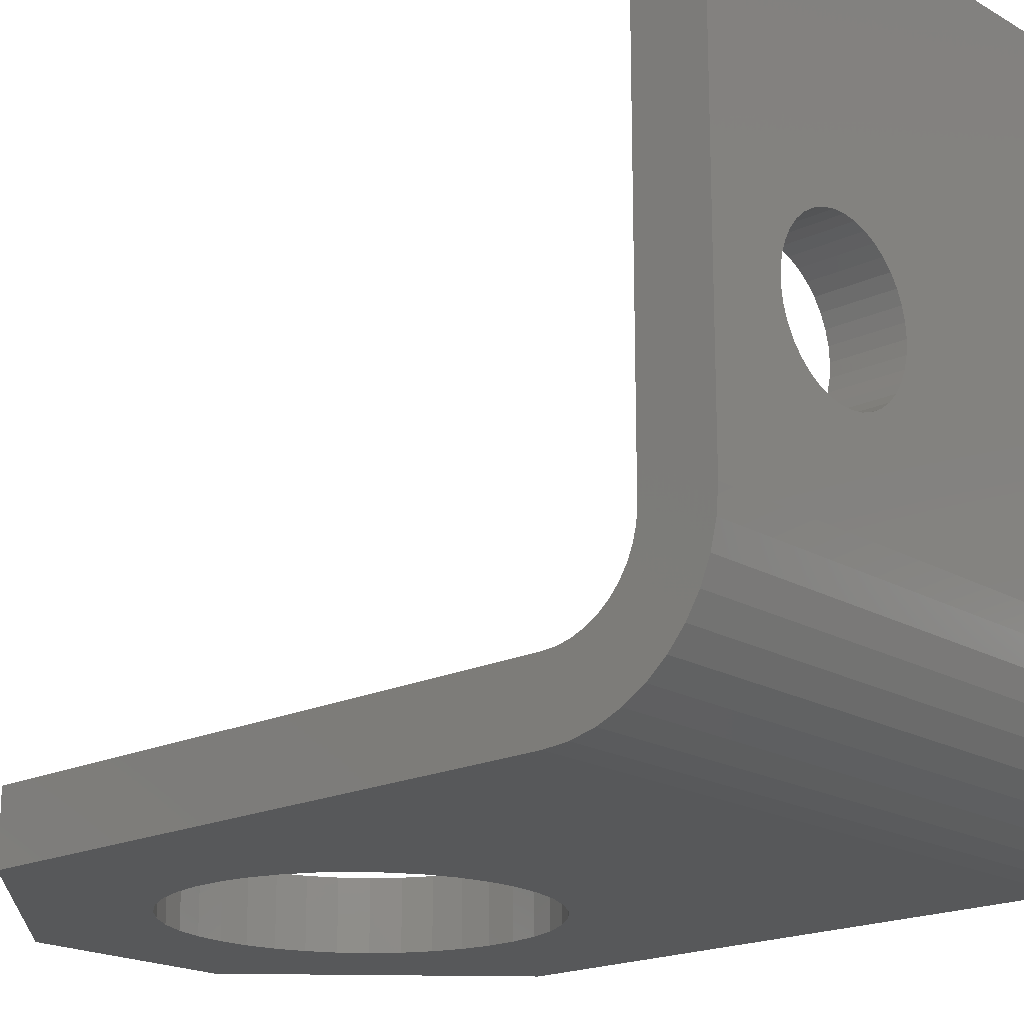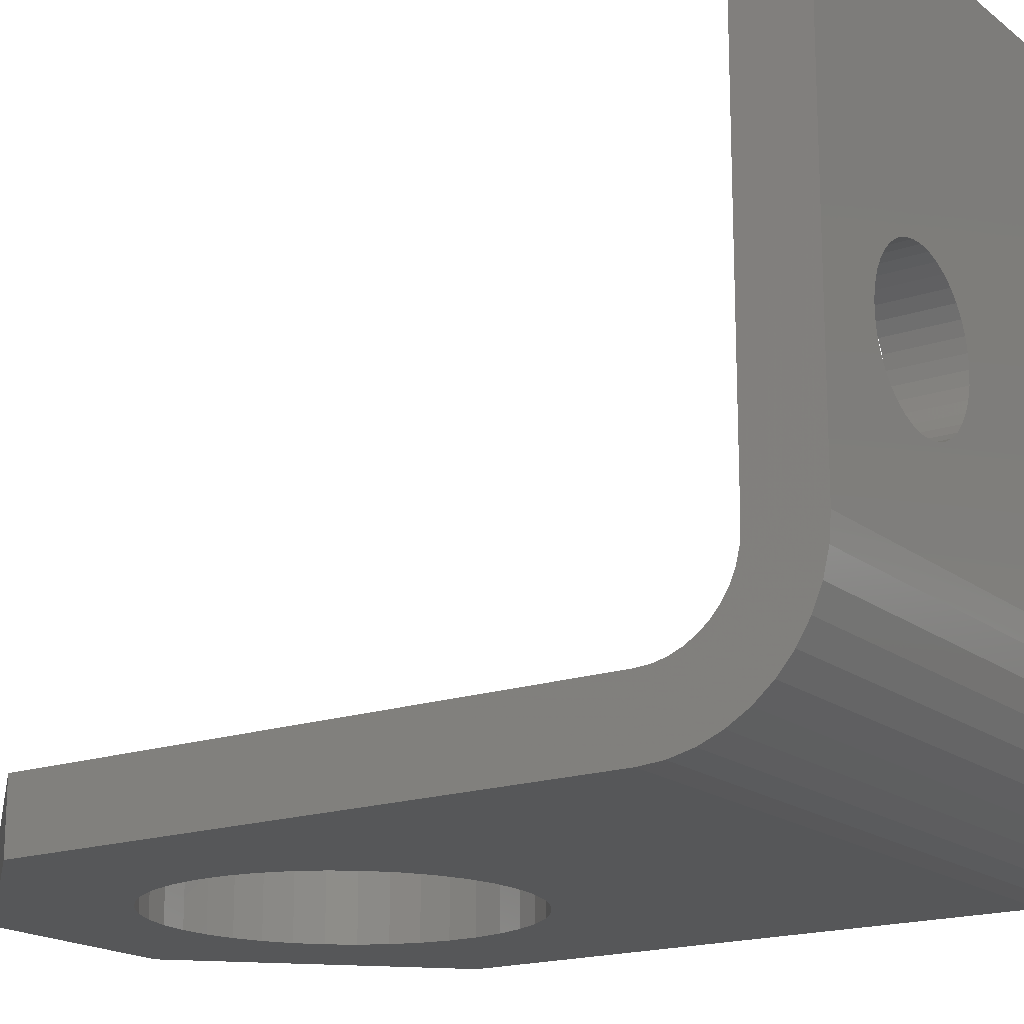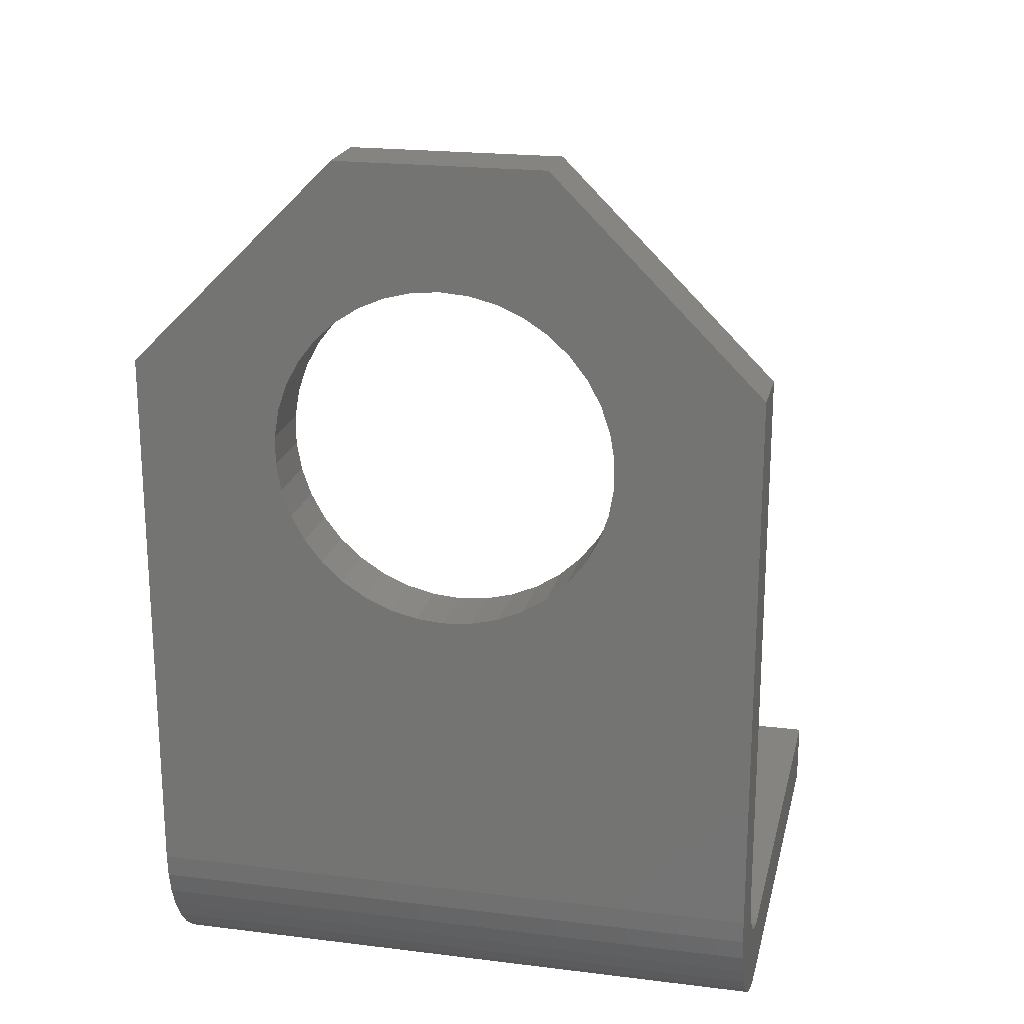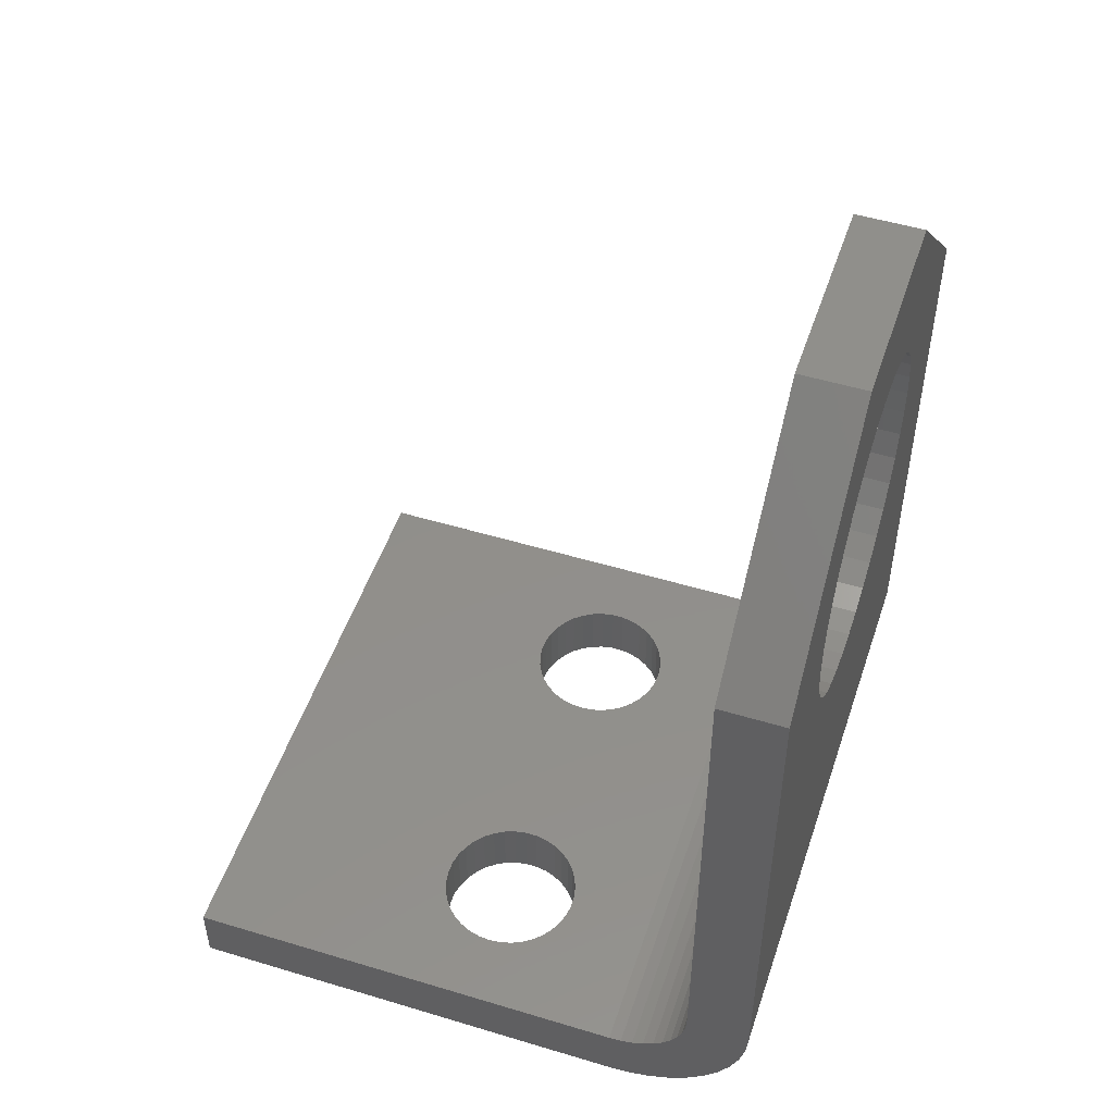
<metadata>
{"format":"stl","ext":"stl","renderer":"f3d","projection":"perspective","resolution":1024,"background":"white","views":[{"elev":-18.8,"azim":132.1,"up":"+Y"},{"elev":-17.7,"azim":124.1,"up":"+Y"},{"elev":20.7,"azim":12.6,"up":"+Z"},{"elev":50.6,"azim":-71.7,"up":"+Z"}]}
</metadata>
<code>
# stl→obj: 280 verts, 568 faces
v 1.775 7.796 1.6
v 1.775 7.796 0.0001031
v 1.85 8.083 1.6
v 1.85 8.083 0.0001031
v 1.972 8.354 1.6
v 1.972 8.354 0.0001031
v 2.139 8.599 1.6
v 2.139 8.599 0.0001031
v 2.344 8.814 1.6
v 2.344 8.814 0.0001031
v 2.583 8.99 1.6
v 2.583 8.99 0.0001031
v 2.848 9.124 1.6
v 2.848 9.124 0.0001031
v 3.131 9.211 1.6
v 3.131 9.211 0.0001031
v 3.426 9.249 1.6
v 3.426 9.249 0.0001031
v 3.722 9.236 1.6
v 3.722 9.236 0.0001031
v 4.013 9.173 1.6
v 4.013 9.173 0.0001031
v 4.288 9.063 1.6
v 4.288 9.063 0.0001031
v 4.541 8.907 1.6
v 4.541 8.907 0.0001031
v 4.764 8.711 1.6
v 4.764 8.711 0.0001031
v 4.95 8.48 1.6
v 4.95 8.48 0.0001031
v 5.095 8.221 1.6
v 5.095 8.221 0.0001031
v 5.194 7.941 1.6
v 5.194 7.941 0.0001031
v 5.244 7.649 1.6
v 5.244 7.649 0.0001031
v 5.244 7.352 1.6
v 5.244 7.352 0.0001031
v 5.194 7.059 1.6
v 5.194 7.059 0.0001031
v 5.095 6.779 1.6
v 5.095 6.779 0.0001031
v 4.95 6.52 1.6
v 4.95 6.52 0.0001031
v 4.764 6.289 1.6
v 4.764 6.289 0.0001031
v 4.541 6.093 1.6
v 4.541 6.093 0.0001031
v 4.288 5.937 1.6
v 4.288 5.937 0.0001031
v 4.013 5.827 1.6
v 4.013 5.827 0.0001031
v 3.722 5.764 1.6
v 3.722 5.764 0.0001031
v 3.426 5.752 1.6
v 3.426 5.752 0.0001031
v 3.131 5.789 1.6
v 3.131 5.789 0.0001031
v 2.848 5.876 1.6
v 2.848 5.876 0.0001031
v 2.583 6.01 1.6
v 2.583 6.01 0.0001031
v 2.344 6.186 1.6
v 2.344 6.186 0.0001031
v 2.139 6.401 1.6
v 2.139 6.401 0.0001031
v 1.972 6.647 1.6
v 1.972 6.647 0.0001031
v 1.85 6.917 1.6
v 1.85 6.917 0.0001031
v 1.775 7.204 1.6
v 1.775 7.204 0.0001031
v 1.75 7.5 1.6
v 1.75 7.5 0.0001031
v 9.775 7.796 1.6
v 9.775 7.796 0.0001031
v 9.85 8.083 1.6
v 9.85 8.083 0.0001031
v 9.972 8.354 1.6
v 9.972 8.354 0.0001031
v 10.14 8.599 1.6
v 10.14 8.599 0.0001031
v 10.34 8.814 1.6
v 10.34 8.814 0.0001031
v 10.58 8.99 1.6
v 10.58 8.99 0.0001031
v 10.85 9.124 1.6
v 10.85 9.124 0.0001031
v 11.13 9.211 1.6
v 11.13 9.211 0.0001031
v 11.43 9.249 1.6
v 11.43 9.249 0.0001031
v 11.72 9.236 1.6
v 11.72 9.236 0.0001031
v 12.01 9.173 1.6
v 12.01 9.173 0.0001031
v 12.29 9.063 1.6
v 12.29 9.063 0.0001031
v 12.54 8.907 1.6
v 12.54 8.907 0.0001031
v 12.76 8.711 1.6
v 12.76 8.711 0.0001031
v 12.95 8.48 1.6
v 12.95 8.48 0.0001031
v 13.09 8.221 1.6
v 13.09 8.221 0.0001031
v 13.19 7.941 1.6
v 13.19 7.941 0.0001031
v 13.24 7.649 1.6
v 13.24 7.649 0.0001031
v 13.24 7.352 1.6
v 13.24 7.352 0.0001031
v 13.19 7.059 1.6
v 13.19 7.059 0.0001031
v 13.09 6.779 1.6
v 13.09 6.779 0.0001031
v 12.95 6.52 1.6
v 12.95 6.52 0.0001031
v 12.76 6.289 1.6
v 12.76 6.289 0.0001031
v 12.54 6.093 1.6
v 12.54 6.093 0.0001031
v 12.29 5.937 1.6
v 12.29 5.937 0.0001031
v 12.01 5.827 1.6
v 12.01 5.827 0.0001031
v 11.72 5.764 1.6
v 11.72 5.764 0.0001031
v 11.43 5.752 1.6
v 11.43 5.752 0.0001031
v 11.13 5.789 1.6
v 11.13 5.789 0.0001031
v 10.85 5.876 1.6
v 10.85 5.876 0.0001031
v 10.58 6.01 1.6
v 10.58 6.01 0.0001031
v 10.34 6.186 1.6
v 10.34 6.186 0.0001031
v 10.14 6.401 1.6
v 10.14 6.401 0.0001031
v 9.972 6.647 1.6
v 9.972 6.647 0.0001031
v 9.85 6.917 1.6
v 9.85 6.917 0.0001031
v 9.775 7.204 1.6
v 9.775 7.204 0.0001031
v 9.75 7.5 1.6
v 9.75 7.5 0.0001031
v 15 15 1.6
v 15 15 0.0001031
v 0.0001034 15 1.6
v 0.0001034 15 0.0001031
v 0.0001034 3.6 0.0001031
v 15 3.6 0.0001031
v 0.0001034 3.037 0.04443
v 15 3.037 0.04443
v 0.0001034 2.488 0.1763
v 15 2.488 0.1763
v 0.0001034 1.966 0.3925
v 15 1.966 0.3925
v 0.0001034 1.484 0.6876
v 15 1.484 0.6876
v 0.0001034 1.055 1.055
v 15 1.055 1.055
v 0.0001034 0.6876 1.484
v 15 0.6876 1.484
v 0.0001034 0.3925 1.966
v 15 0.3925 1.966
v 0.0001034 0.1763 2.488
v 15 0.1763 2.488
v 0.0001034 0.04442 3.037
v 15 0.04442 3.037
v 0.0001034 0.0001034 3.6
v 15 0.0001034 3.6
v 0.0001034 3.6 1.6
v 15 3.6 1.6
v 15 0.0001034 17
v 11.47 0.0001034 16.01
v 11.59 0.0001034 15.34
v 6.825 0.0001034 10.96
v 6.169 0.0001034 11.12
v 5.549 0.0001034 18.61
v 6.169 0.0001034 18.88
v 5 0.0001034 22
v 6.825 0.0001034 19.04
v 10 0.0001034 22
v 11.59 0.0001034 14.66
v 11.47 0.0001034 13.99
v 11.25 0.0001034 13.35
v 10.93 0.0001034 12.76
v 10.52 0.0001034 12.22
v 10.02 0.0001034 11.76
v 9.451 0.0001034 11.39
v 5.549 0.0001034 11.39
v 4.982 0.0001034 11.76
v 4.484 0.0001034 12.22
v 3.414 0.0001034 14.66
v 3.414 0.0001034 15.34
v 0.0001034 0.0001034 17
v 3.526 0.0001034 16.01
v 3.745 0.0001034 16.65
v 7.5 0.0001034 19.1
v 8.175 0.0001034 19.04
v 8.831 0.0001034 18.88
v 8.831 0.0001034 11.12
v 8.175 0.0001034 10.96
v 7.5 0.0001034 10.9
v 4.068 0.0001034 12.76
v 3.745 0.0001034 13.35
v 3.526 0.0001034 13.99
v 10.52 0.0001034 17.78
v 10.02 0.0001034 18.24
v 9.451 0.0001034 18.61
v 10.93 0.0001034 17.24
v 11.25 0.0001034 16.65
v 4.068 0.0001034 17.24
v 4.484 0.0001034 17.78
v 4.982 0.0001034 18.24
v 5 1.6 22
v 0.0001034 1.6 17
v 10 1.6 22
v 15 1.6 17
v 15 1.6 3.6
v 15 1.625 3.287
v 15 1.698 2.982
v 15 1.818 2.692
v 15 1.982 2.425
v 15 2.186 2.186
v 15 2.425 1.982
v 15 2.692 1.818
v 15 2.982 1.698
v 15 3.287 1.625
v 0.0001034 3.287 1.625
v 0.0001034 2.982 1.698
v 0.0001034 2.692 1.818
v 0.0001034 2.425 1.982
v 0.0001034 2.186 2.186
v 0.0001034 1.982 2.425
v 0.0001034 1.818 2.692
v 0.0001034 1.698 2.982
v 0.0001034 1.625 3.287
v 0.0001034 1.6 3.6
v 8.175 1.6 10.96
v 8.831 1.6 11.12
v 9.451 1.6 11.39
v 10.02 1.6 11.76
v 10.52 1.6 12.22
v 10.93 1.6 12.76
v 11.25 1.6 13.35
v 11.47 1.6 13.99
v 11.59 1.6 14.66
v 11.59 1.6 15.34
v 11.47 1.6 16.01
v 11.25 1.6 16.65
v 10.93 1.6 17.24
v 10.52 1.6 17.78
v 10.02 1.6 18.24
v 9.451 1.6 18.61
v 8.831 1.6 18.88
v 8.175 1.6 19.04
v 7.5 1.6 19.1
v 6.825 1.6 19.04
v 6.169 1.6 18.88
v 5.549 1.6 18.61
v 4.982 1.6 18.24
v 4.484 1.6 17.78
v 4.068 1.6 17.24
v 3.745 1.6 16.65
v 3.526 1.6 16.01
v 3.414 1.6 15.34
v 3.414 1.6 14.66
v 3.526 1.6 13.99
v 3.745 1.6 13.35
v 4.068 1.6 12.76
v 4.484 1.6 12.22
v 4.982 1.6 11.76
v 5.549 1.6 11.39
v 6.169 1.6 11.12
v 6.825 1.6 10.96
v 7.5 1.6 10.9
f 1 2 3
f 3 2 4
f 3 4 5
f 5 4 6
f 5 6 7
f 7 6 8
f 7 8 9
f 9 8 10
f 9 10 11
f 11 10 12
f 11 12 13
f 13 12 14
f 13 14 15
f 15 14 16
f 15 16 17
f 17 16 18
f 17 18 19
f 19 18 20
f 19 20 21
f 21 20 22
f 21 22 23
f 23 22 24
f 23 24 25
f 25 24 26
f 25 26 27
f 27 26 28
f 27 28 29
f 29 28 30
f 29 30 31
f 31 30 32
f 31 32 33
f 33 32 34
f 33 34 35
f 35 34 36
f 35 36 37
f 37 36 38
f 37 38 39
f 39 38 40
f 39 40 41
f 41 40 42
f 41 42 43
f 43 42 44
f 43 44 45
f 45 44 46
f 45 46 47
f 47 46 48
f 47 48 49
f 49 48 50
f 49 50 51
f 51 50 52
f 51 52 53
f 53 52 54
f 53 54 55
f 55 54 56
f 55 56 57
f 57 56 58
f 57 58 59
f 59 58 60
f 59 60 61
f 61 60 62
f 61 62 63
f 63 62 64
f 63 64 65
f 65 64 66
f 65 66 67
f 67 66 68
f 67 68 69
f 69 68 70
f 69 70 71
f 71 70 72
f 71 72 73
f 73 72 74
f 73 74 1
f 1 74 2
f 75 76 77
f 77 76 78
f 77 78 79
f 79 78 80
f 79 80 81
f 81 80 82
f 81 82 83
f 83 82 84
f 83 84 85
f 85 84 86
f 85 86 87
f 87 86 88
f 87 88 89
f 89 88 90
f 89 90 91
f 91 90 92
f 91 92 93
f 93 92 94
f 93 94 95
f 95 94 96
f 95 96 97
f 97 96 98
f 97 98 99
f 99 98 100
f 99 100 101
f 101 100 102
f 101 102 103
f 103 102 104
f 103 104 105
f 105 104 106
f 105 106 107
f 107 106 108
f 107 108 109
f 109 108 110
f 109 110 111
f 111 110 112
f 111 112 113
f 113 112 114
f 113 114 115
f 115 114 116
f 115 116 117
f 117 116 118
f 117 118 119
f 119 118 120
f 119 120 121
f 121 120 122
f 121 122 123
f 123 122 124
f 123 124 125
f 125 124 126
f 125 126 127
f 127 126 128
f 127 128 129
f 129 128 130
f 129 130 131
f 131 130 132
f 131 132 133
f 133 132 134
f 133 134 135
f 135 134 136
f 135 136 137
f 137 136 138
f 137 138 139
f 139 138 140
f 139 140 141
f 141 140 142
f 141 142 143
f 143 142 144
f 143 144 145
f 145 144 146
f 145 146 147
f 147 146 148
f 147 148 75
f 75 148 76
f 149 150 151
f 151 150 152
f 153 154 155
f 155 154 156
f 155 156 157
f 157 156 158
f 157 158 159
f 159 158 160
f 159 160 161
f 161 160 162
f 161 162 163
f 163 162 164
f 163 164 165
f 165 164 166
f 165 166 167
f 167 166 168
f 167 168 169
f 169 168 170
f 169 170 171
f 171 170 172
f 171 172 173
f 173 172 174
f 153 144 142
f 128 126 154
f 146 52 148
f 148 52 50
f 148 50 48
f 74 72 153
f 153 72 70
f 153 70 68
f 152 86 84
f 48 46 148
f 148 46 44
f 148 44 42
f 78 32 30
f 68 66 153
f 153 66 64
f 153 64 62
f 62 60 153
f 153 60 58
f 153 58 56
f 146 144 52
f 52 144 153
f 52 153 54
f 54 153 56
f 142 140 153
f 153 140 138
f 153 138 136
f 136 134 153
f 153 134 132
f 153 132 154
f 154 132 130
f 154 130 128
f 74 153 2
f 2 153 152
f 2 152 4
f 30 28 78
f 78 28 26
f 78 26 24
f 126 124 154
f 154 124 122
f 154 122 120
f 120 118 154
f 154 118 116
f 154 116 114
f 106 104 150
f 150 104 102
f 150 102 100
f 10 8 152
f 152 8 6
f 152 6 4
f 42 40 148
f 148 40 38
f 148 38 76
f 76 38 36
f 76 36 78
f 78 36 34
f 78 34 32
f 114 112 154
f 154 112 110
f 154 110 150
f 150 110 108
f 150 108 106
f 100 98 150
f 150 98 96
f 150 96 94
f 84 82 152
f 152 82 80
f 152 80 78
f 16 14 152
f 152 14 12
f 152 12 10
f 94 92 150
f 150 92 90
f 150 90 152
f 152 90 88
f 152 88 86
f 24 22 78
f 78 22 20
f 78 20 152
f 152 20 18
f 152 18 16
f 175 133 135
f 149 89 91
f 123 125 176
f 125 127 176
f 176 127 129
f 176 129 175
f 175 129 131
f 175 131 133
f 91 93 149
f 149 93 95
f 149 95 97
f 111 113 176
f 176 113 115
f 176 115 117
f 135 137 175
f 175 137 139
f 175 139 141
f 147 35 145
f 145 35 37
f 97 99 149
f 149 99 101
f 149 101 103
f 117 119 176
f 176 119 121
f 176 121 123
f 53 55 175
f 83 85 31
f 103 105 149
f 149 105 107
f 149 107 176
f 176 107 109
f 176 109 111
f 3 5 151
f 39 141 37
f 37 141 143
f 37 143 145
f 39 41 141
f 141 41 43
f 141 43 45
f 67 69 175
f 5 7 151
f 151 7 9
f 151 9 11
f 45 47 141
f 141 47 49
f 141 49 175
f 175 49 51
f 175 51 53
f 69 71 175
f 175 71 73
f 175 73 151
f 151 73 1
f 151 1 3
f 11 13 151
f 151 13 15
f 151 15 17
f 25 27 85
f 85 27 29
f 85 29 31
f 55 57 175
f 175 57 59
f 175 59 61
f 61 63 175
f 175 63 65
f 175 65 67
f 17 19 151
f 151 19 21
f 151 21 23
f 89 149 87
f 87 149 151
f 87 151 85
f 85 151 23
f 85 23 25
f 147 75 35
f 35 75 77
f 35 77 33
f 33 77 79
f 33 79 31
f 31 79 81
f 31 81 83
f 177 178 179
f 173 180 181
f 182 183 184
f 184 183 185
f 184 185 186
f 179 187 177
f 177 187 188
f 177 188 174
f 174 188 189
f 174 189 190
f 190 191 174
f 174 191 192
f 174 192 193
f 181 194 173
f 173 194 195
f 173 195 196
f 197 198 199
f 199 198 200
f 199 200 201
f 185 202 186
f 186 202 203
f 186 203 204
f 193 205 174
f 174 205 206
f 174 206 173
f 173 206 207
f 173 207 180
f 196 208 173
f 173 208 209
f 173 209 199
f 199 209 210
f 199 210 197
f 211 177 212
f 212 177 186
f 212 186 213
f 213 186 204
f 211 214 177
f 177 214 215
f 177 215 178
f 201 216 199
f 199 216 217
f 199 217 184
f 184 217 218
f 184 218 182
f 184 219 199
f 199 219 220
f 219 184 221
f 221 184 186
f 177 222 186
f 186 222 221
f 222 177 223
f 223 177 174
f 223 174 224
f 224 174 172
f 224 172 225
f 225 172 170
f 225 170 226
f 226 170 168
f 226 168 227
f 227 168 166
f 227 166 228
f 228 166 164
f 228 164 229
f 229 164 162
f 229 162 230
f 230 162 160
f 230 160 231
f 231 160 158
f 231 158 232
f 232 158 156
f 232 156 176
f 176 156 154
f 176 154 149
f 149 154 150
f 176 175 232
f 232 175 233
f 232 233 231
f 231 233 234
f 231 234 230
f 230 234 235
f 230 235 229
f 229 235 236
f 229 236 228
f 228 236 237
f 228 237 227
f 227 237 238
f 227 238 226
f 226 238 239
f 226 239 225
f 225 239 240
f 225 240 224
f 224 240 241
f 224 241 223
f 223 241 242
f 151 152 175
f 175 152 153
f 175 153 233
f 233 153 155
f 233 155 234
f 234 155 157
f 234 157 235
f 235 157 159
f 235 159 236
f 236 159 161
f 236 161 237
f 237 161 163
f 237 163 238
f 238 163 165
f 238 165 239
f 239 165 167
f 239 167 240
f 240 167 169
f 240 169 241
f 241 169 171
f 241 171 242
f 242 171 173
f 242 173 220
f 220 173 199
f 243 206 244
f 244 206 205
f 244 205 245
f 245 205 193
f 245 193 246
f 246 193 192
f 246 192 247
f 247 192 191
f 247 191 248
f 248 191 190
f 248 190 249
f 249 190 189
f 249 189 250
f 250 189 188
f 250 188 251
f 251 188 187
f 251 187 252
f 252 187 179
f 252 179 253
f 253 179 178
f 253 178 254
f 254 178 215
f 254 215 255
f 255 215 214
f 255 214 256
f 256 214 211
f 256 211 257
f 257 211 212
f 257 212 258
f 258 212 213
f 258 213 259
f 259 213 204
f 259 204 260
f 260 204 203
f 260 203 261
f 261 203 202
f 261 202 262
f 262 202 185
f 262 185 263
f 263 185 183
f 263 183 264
f 264 183 182
f 264 182 265
f 265 182 218
f 265 218 266
f 266 218 217
f 266 217 267
f 267 217 216
f 267 216 268
f 268 216 201
f 268 201 269
f 269 201 200
f 269 200 270
f 270 200 198
f 270 198 271
f 271 198 197
f 271 197 272
f 272 197 210
f 272 210 273
f 273 210 209
f 273 209 274
f 274 209 208
f 274 208 275
f 275 208 196
f 275 196 276
f 276 196 195
f 276 195 277
f 277 195 194
f 277 194 278
f 278 194 181
f 278 181 279
f 279 181 180
f 279 180 280
f 280 180 207
f 280 207 243
f 243 207 206
f 251 252 222
f 222 252 253
f 222 253 254
f 274 275 242
f 258 259 221
f 259 260 221
f 221 260 261
f 221 261 219
f 219 261 262
f 219 262 263
f 254 255 222
f 222 255 256
f 222 256 221
f 221 256 257
f 221 257 258
f 247 248 223
f 223 248 249
f 223 249 222
f 222 249 250
f 222 250 251
f 267 268 220
f 220 268 269
f 220 269 270
f 275 276 242
f 242 276 277
f 242 277 278
f 278 279 242
f 242 279 280
f 242 280 223
f 223 280 243
f 223 243 244
f 244 245 223
f 223 245 246
f 223 246 247
f 263 264 219
f 219 264 265
f 219 265 220
f 220 265 266
f 220 266 267
f 270 271 220
f 220 271 272
f 220 272 242
f 242 272 273
f 242 273 274

</code>
